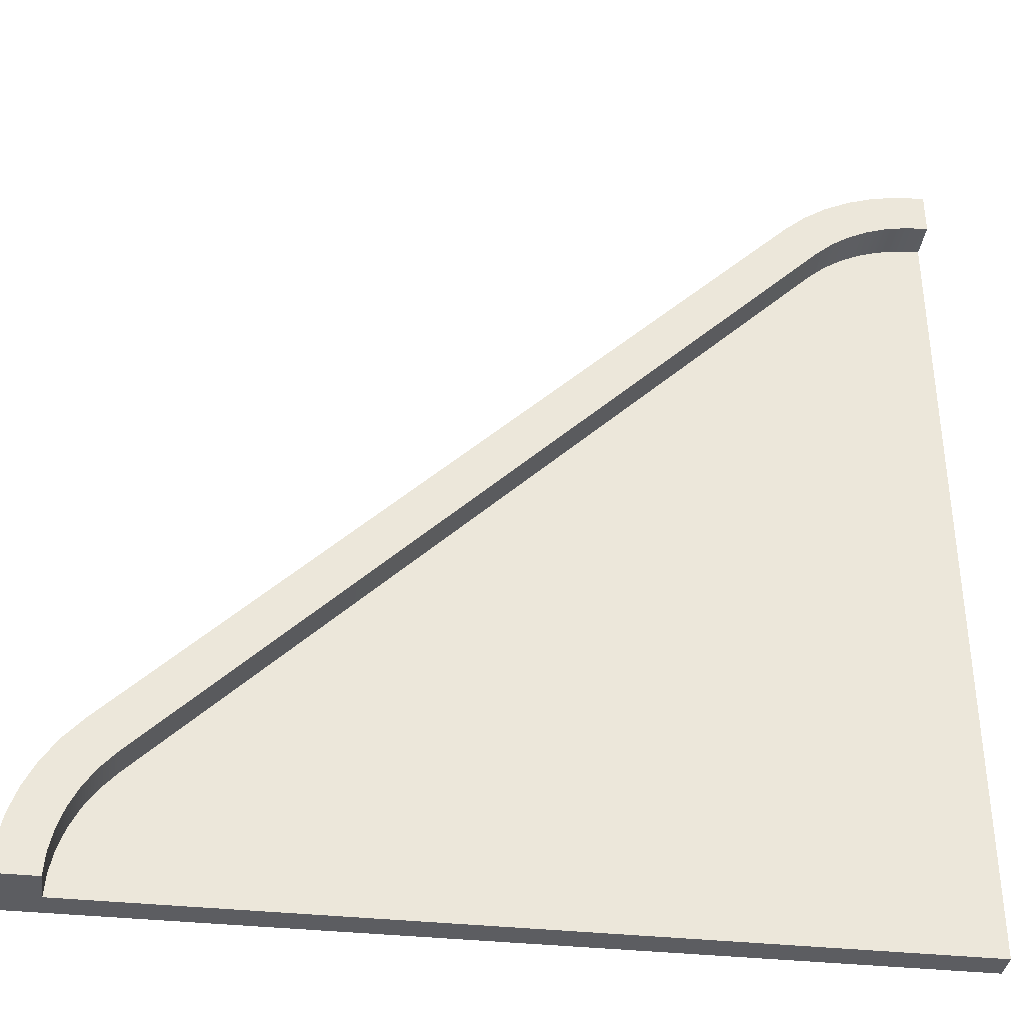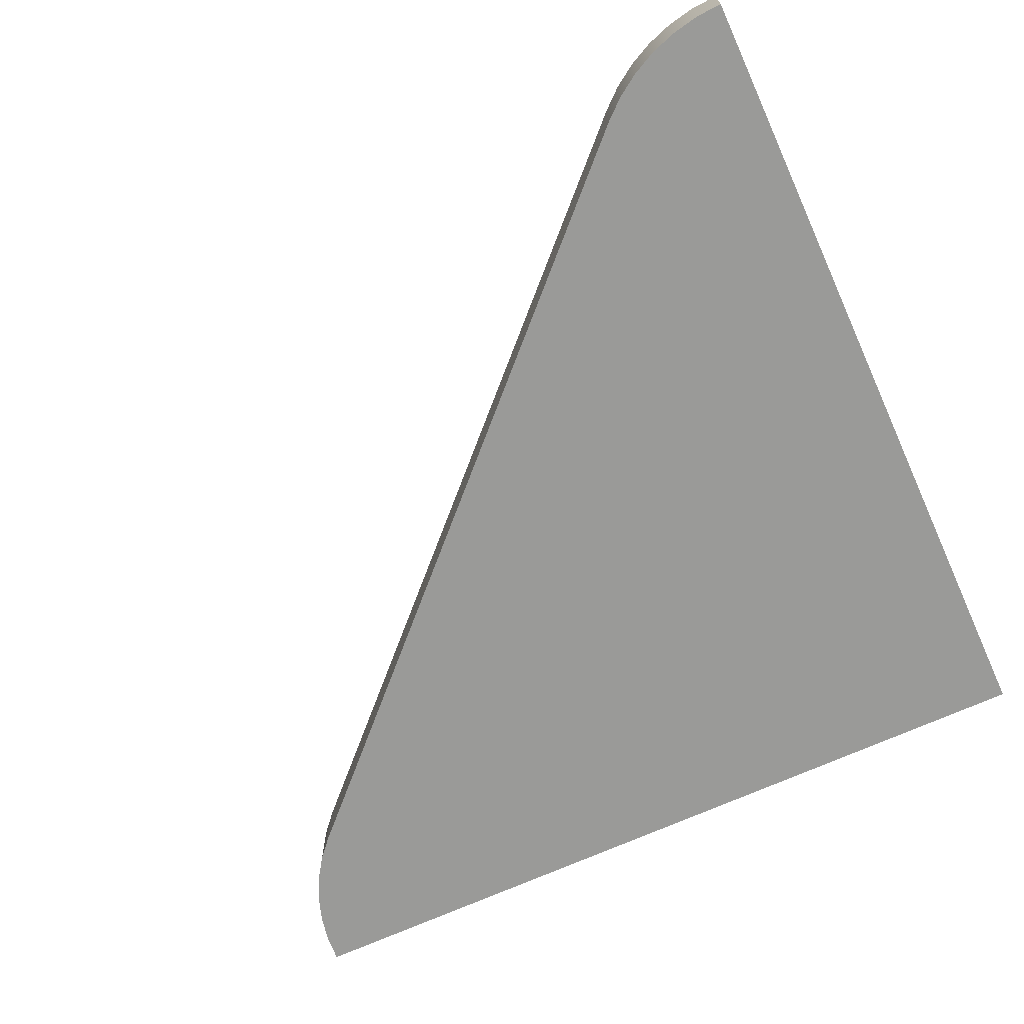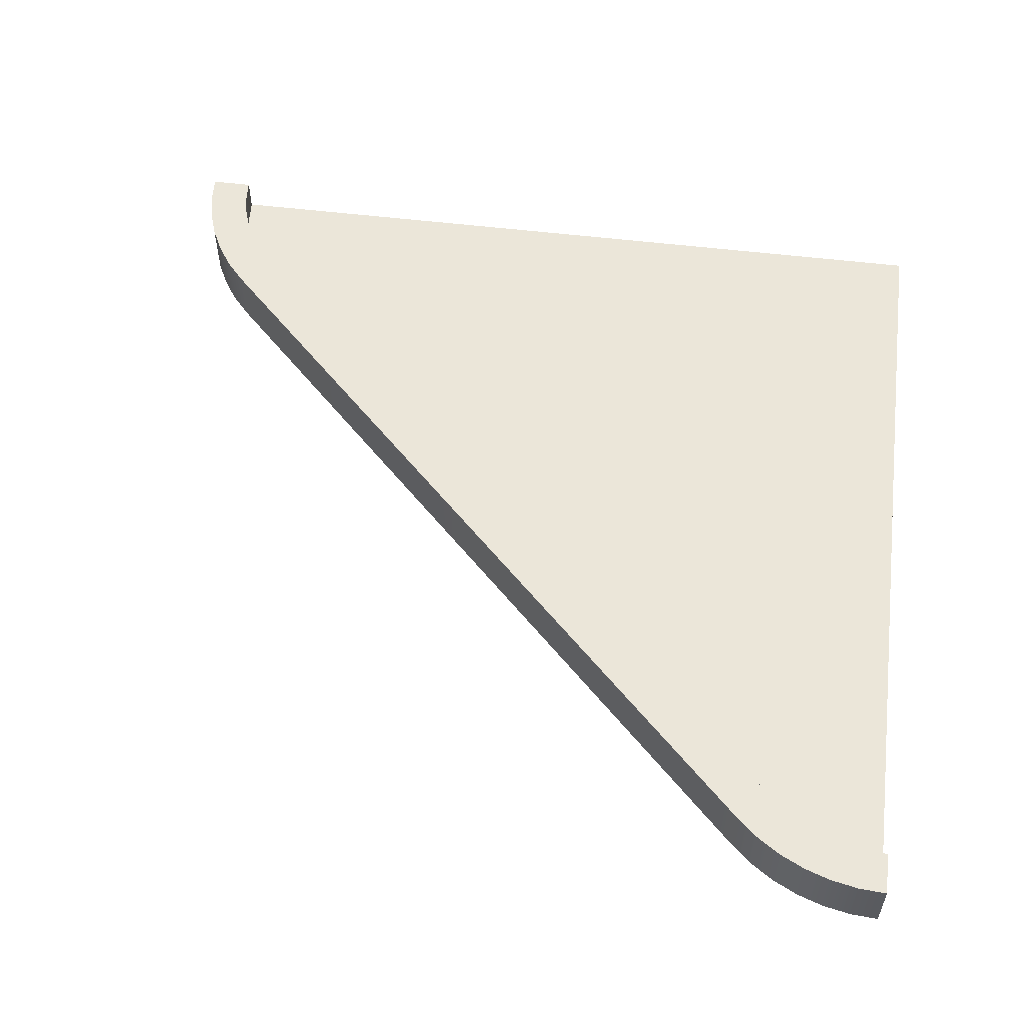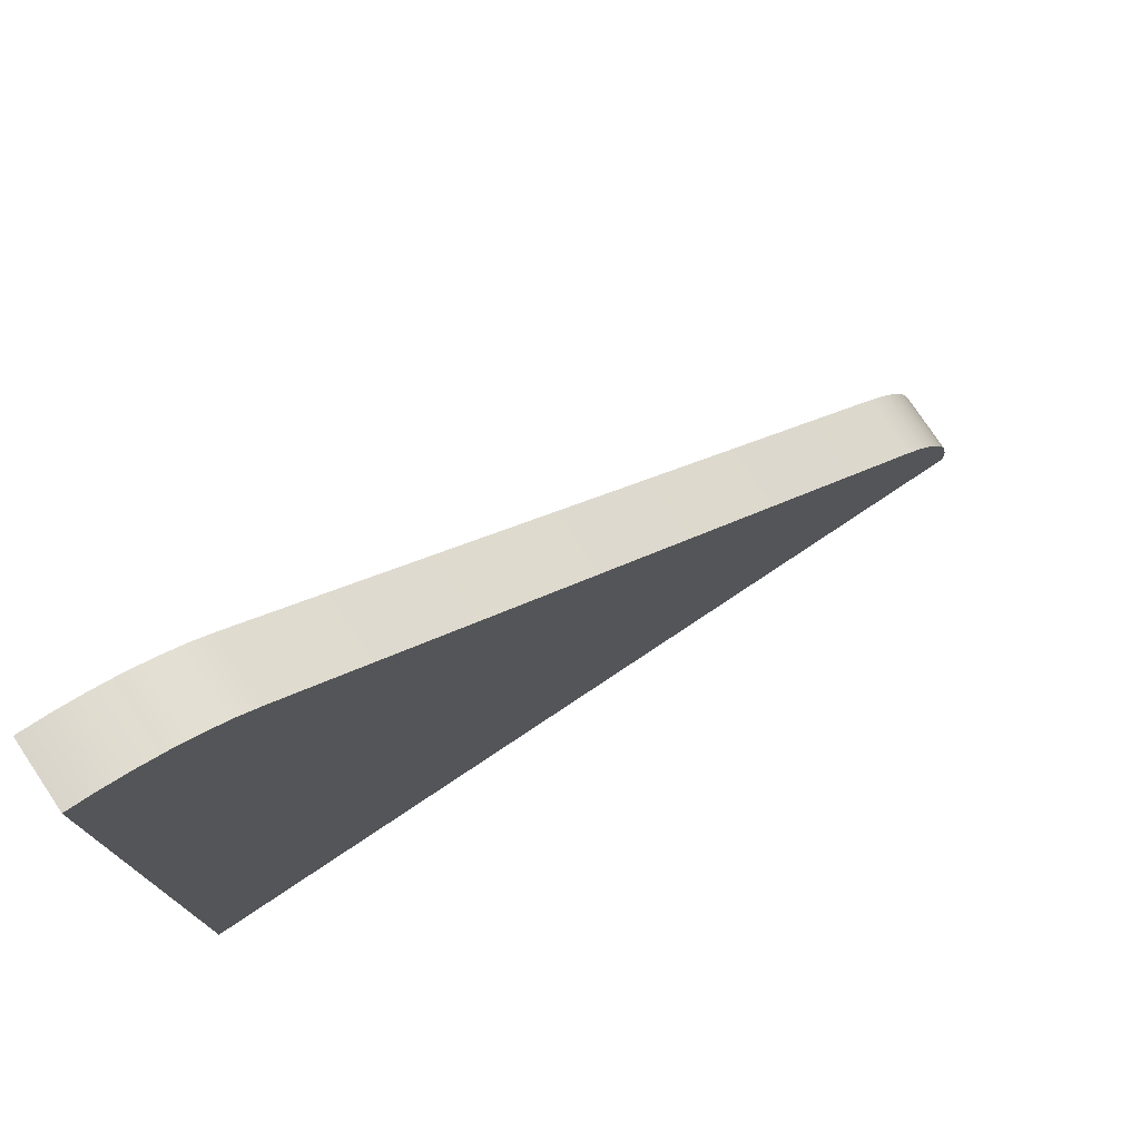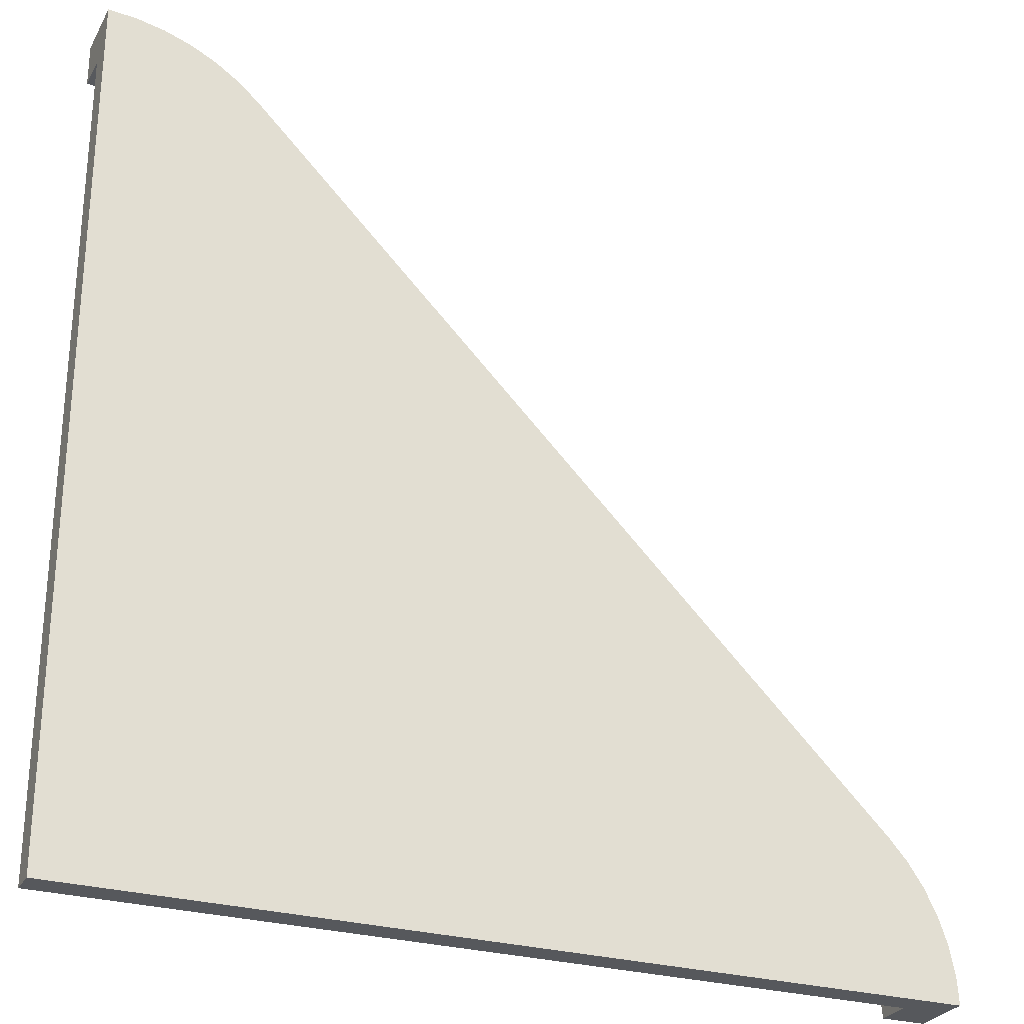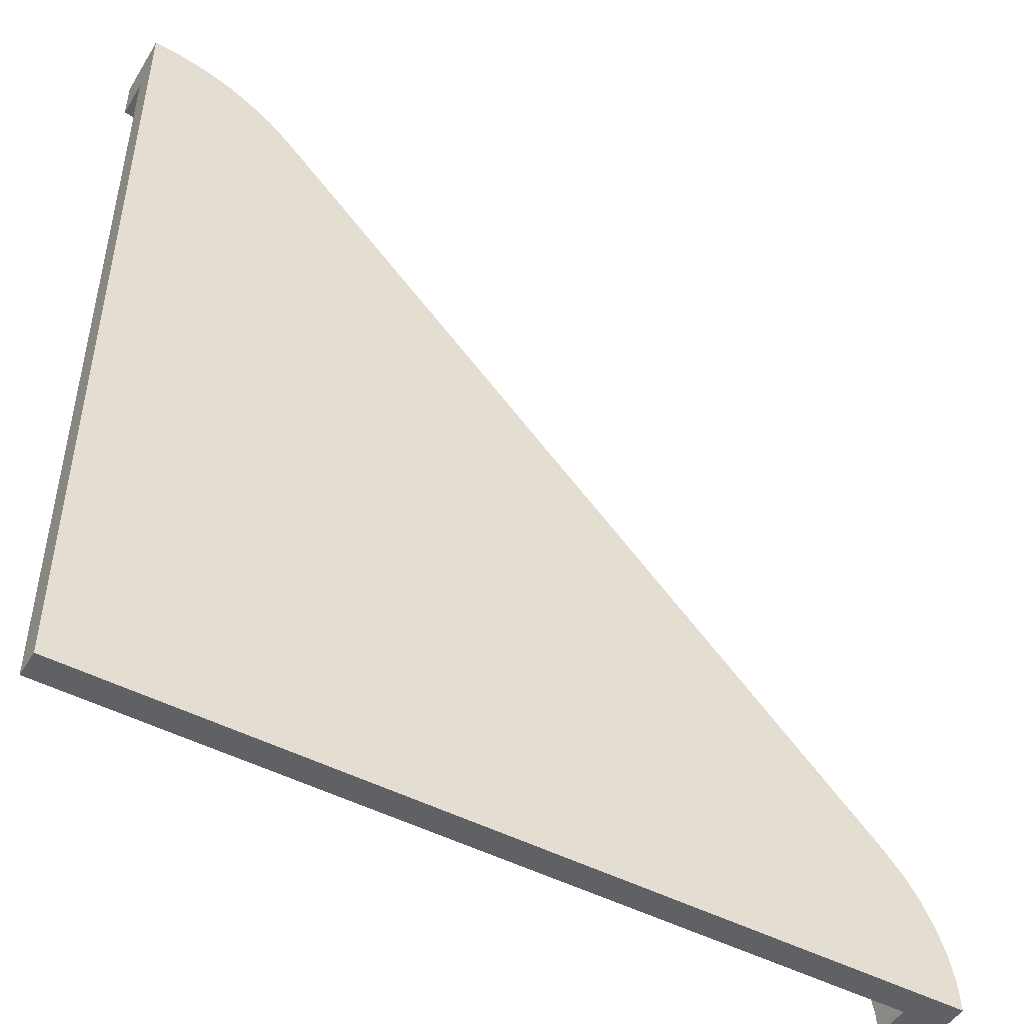
<metadata>
{"format":"obj","ext":"obj","renderer":"f3d","projection":"perspective","resolution":1024,"background":"white","views":[{"elev":-36.9,"azim":172.2,"up":"+Z"},{"elev":-69.2,"azim":114.4,"up":"+Y"},{"elev":55.7,"azim":97.2,"up":"+Y"},{"elev":77.2,"azim":-33.7,"up":"+Z"},{"elev":-27.7,"azim":-23.7,"up":"+Z"},{"elev":-48.2,"azim":-30.3,"up":"+Z"}]}
</metadata>
<code>
g skew-large-corner-open
v -0.9999 6.697e-17 -0.9999 1 1 1
v -0.9999 0.06333 -0.9999 1 1 1
v -0.9999 1.128e-16 0.9999 1 1 1
v -0.9999 0.06333 0.8999 1 1 1
v -0.9999 0.1467 0.8999 1 1 1
v -0.9999 0.1467 0.9999 1 1 1
v 0.8999 0.06333 -0.9999 1 1 1
v 0.9999 0 -0.9999 1 1 1
v 0.9999 0.1467 -0.9999 1 1 1
v 0.8999 0.1467 -0.9999 1 1 1
v 0.9956 2.517e-18 -0.9346 1 1 1
v 0.9829 5.474e-18 -0.8705 1 1 1
v 0.9618 8.82e-18 -0.8086 1 1 1
v 0.9329 1.25e-17 -0.7499 1 1 1
v 0.8966 1.644e-17 -0.6955 1 1 1
v 0.8535 2.059e-17 -0.6464 1 1 1
v -0.6464 1.415e-16 0.8535 1 1 1
v -0.6955 1.458e-16 0.8966 1 1 1
v -0.7499 1.498e-16 0.9329 1 1 1
v -0.8086 1.535e-16 0.9618 1 1 1
v -0.8705 1.568e-16 0.9829 1 1 1
v -0.9346 1.597e-16 0.9956 1 1 1
v 0.9956 0.1467 -0.9346 1 1 1
v 0.9829 0.1467 -0.8705 1 1 1
v 0.9618 0.1467 -0.8086 1 1 1
v 0.9329 0.1467 -0.7499 1 1 1
v 0.8966 0.1467 -0.6955 1 1 1
v 0.8965 0.1467 -0.9477 1 1 1
v 0.8535 0.1467 -0.6464 1 1 1
v 0.8863 0.1467 -0.8964 1 1 1
v 0.8695 0.1467 -0.8468 1 1 1
v 0.8463 0.1467 -0.7999 1 1 1
v 0.8173 0.1467 -0.7564 1 1 1
v 0.7828 0.1467 -0.7171 1 1 1
v -0.6464 0.1467 0.8535 1 1 1
v -0.7171 0.1467 0.7828 1 1 1
v -0.6955 0.1467 0.8966 1 1 1
v -0.7499 0.1467 0.9329 1 1 1
v -0.7564 0.1467 0.8173 1 1 1
v -0.8086 0.1467 0.9618 1 1 1
v -0.7999 0.1467 0.8463 1 1 1
v -0.8468 0.1467 0.8695 1 1 1
v -0.8705 0.1467 0.9829 1 1 1
v -0.8964 0.1467 0.8863 1 1 1
v -0.9346 0.1467 0.9956 1 1 1
v -0.9477 0.1467 0.8965 1 1 1
v 0.8965 0.06333 -0.9477 1 1 1
v 0.8463 0.06333 -0.7999 1 1 1
v 0.8173 0.06333 -0.7564 1 1 1
v 0.7828 0.06333 -0.7171 1 1 1
v -0.7171 0.06333 0.7828 1 1 1
v -0.7564 0.06333 0.8173 1 1 1
v -0.7999 0.06333 0.8463 1 1 1
v -0.9477 0.06333 0.8965 1 1 1
v -0.8964 0.06333 0.8863 1 1 1
v 0.8863 0.06333 -0.8964 1 1 1
v 0.8695 0.06333 -0.8468 1 1 1
v -0.8468 0.06333 0.8695 1 1 1
v 0.8965 0.06333 -0.9477 1 1 1
v 0.8695 0.06333 -0.8468 1 1 1
v 0.8463 0.06333 -0.7999 1 1 1
v 0.8173 0.06333 -0.7564 1 1 1
v 0.7828 0.06333 -0.7171 1 1 1
v -0.7564 0.06333 0.8173 1 1 1
v -0.7999 0.06333 0.8463 1 1 1
v -0.8468 0.06333 0.8695 1 1 1
v -0.8964 0.06333 0.8863 1 1 1
v -0.9477 0.06333 0.8965 1 1 1
f 3 2 1
f 2 3 4
f 4 3 5
f 5 3 6
f 2 7 1
f 7 8 1
f 8 7 9
f 9 7 10
f 11 1 8
f 1 11 12
f 1 12 13
f 1 13 14
f 1 14 15
f 1 15 16
f 1 16 17
f 1 17 18
f 1 18 19
f 1 19 20
f 1 20 21
f 1 21 22
f 1 22 3
f 10 23 9
f 23 10 24
f 24 10 25
f 25 10 26
f 26 10 27
f 27 10 28
f 27 28 29
f 29 28 30
f 29 30 31
f 29 31 32
f 29 32 33
f 29 33 34
f 29 34 35
f 35 34 36
f 35 36 37
f 37 36 38
f 38 36 39
f 38 39 40
f 40 39 41
f 40 41 42
f 40 42 43
f 43 42 44
f 43 44 45
f 45 44 46
f 45 46 6
f 6 46 5
f 29 15 27
f 15 29 16
f 26 13 25
f 13 26 14
f 27 14 26
f 14 27 15
f 25 12 24
f 12 25 13
f 24 11 23
f 11 24 12
f 38 20 19
f 20 38 40
f 47 10 7
f 10 47 28
f 49 32 48
f 32 49 33
f 50 33 49
f 33 50 34
f 52 36 51
f 36 52 39
f 41 52 53
f 52 41 39
f 51 34 50
f 34 51 36
f 46 55 54
f 55 46 44
f 4 46 54
f 46 4 5
f 57 30 56
f 30 57 31
f 40 21 20
f 21 40 43
f 23 8 9
f 8 23 11
f 42 53 58
f 53 42 41
f 48 31 57
f 31 48 32
f 22 6 3
f 6 22 45
f 55 42 58
f 42 55 44
f 43 22 21
f 22 43 45
f 56 28 47
f 28 56 30
f 35 18 17
f 18 35 37
f 37 19 18
f 19 37 38
f 35 16 29
f 16 35 17
f 2 59 7
f 59 2 56
f 56 2 60
f 60 2 61
f 61 2 62
f 62 2 63
f 63 2 51
f 51 2 64
f 64 2 65
f 65 2 66
f 66 2 67
f 67 2 68
f 68 2 4
g skew-large-corner-open
f 3 2 1
f 2 3 4
f 4 3 5
f 5 3 6
f 2 7 1
f 7 8 1
f 8 7 9
f 9 7 10
f 11 1 8
f 1 11 12
f 1 12 13
f 1 13 14
f 1 14 15
f 1 15 16
f 1 16 17
f 1 17 18
f 1 18 19
f 1 19 20
f 1 20 21
f 1 21 22
f 1 22 3
f 10 23 9
f 23 10 24
f 24 10 25
f 25 10 26
f 26 10 27
f 27 10 28
f 27 28 29
f 29 28 30
f 29 30 31
f 29 31 32
f 29 32 33
f 29 33 34
f 29 34 35
f 35 34 36
f 35 36 37
f 37 36 38
f 38 36 39
f 38 39 40
f 40 39 41
f 40 41 42
f 40 42 43
f 43 42 44
f 43 44 45
f 45 44 46
f 45 46 6
f 6 46 5
f 29 15 27
f 15 29 16
f 26 13 25
f 13 26 14
f 27 14 26
f 14 27 15
f 25 12 24
f 12 25 13
f 24 11 23
f 11 24 12
f 38 20 19
f 20 38 40
f 47 10 7
f 10 47 28
f 49 32 48
f 32 49 33
f 50 33 49
f 33 50 34
f 52 36 51
f 36 52 39
f 41 52 53
f 52 41 39
f 51 34 50
f 34 51 36
f 46 55 54
f 55 46 44
f 4 46 54
f 46 4 5
f 57 30 56
f 30 57 31
f 40 21 20
f 21 40 43
f 23 8 9
f 8 23 11
f 42 53 58
f 53 42 41
f 48 31 57
f 31 48 32
f 22 6 3
f 6 22 45
f 55 42 58
f 42 55 44
f 43 22 21
f 22 43 45
f 56 28 47
f 28 56 30
f 35 18 17
f 18 35 37
f 37 19 18
f 19 37 38
f 35 16 29
f 16 35 17
f 2 59 7
f 59 2 56
f 56 2 60
f 60 2 61
f 61 2 62
f 62 2 63
f 63 2 51
f 51 2 64
f 64 2 65
f 65 2 66
f 66 2 67
f 67 2 68
f 68 2 4

</code>
